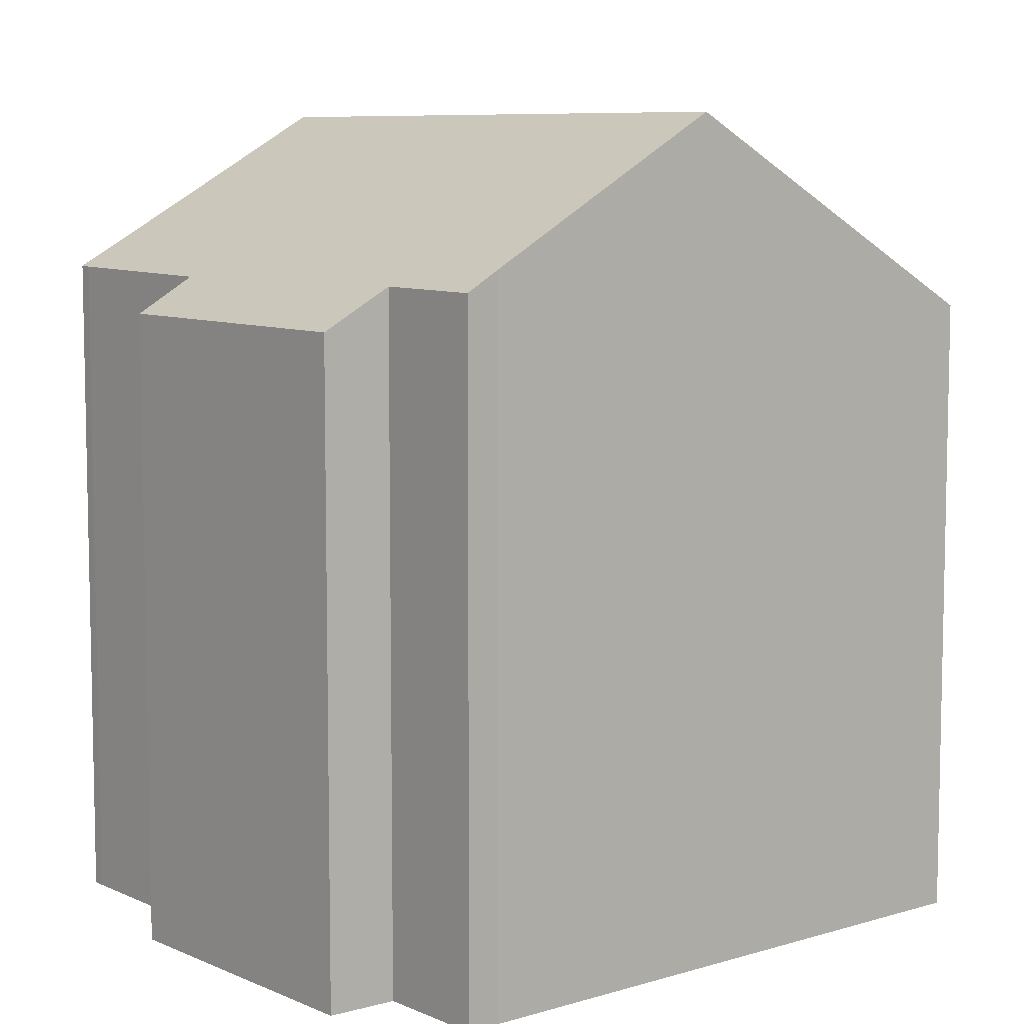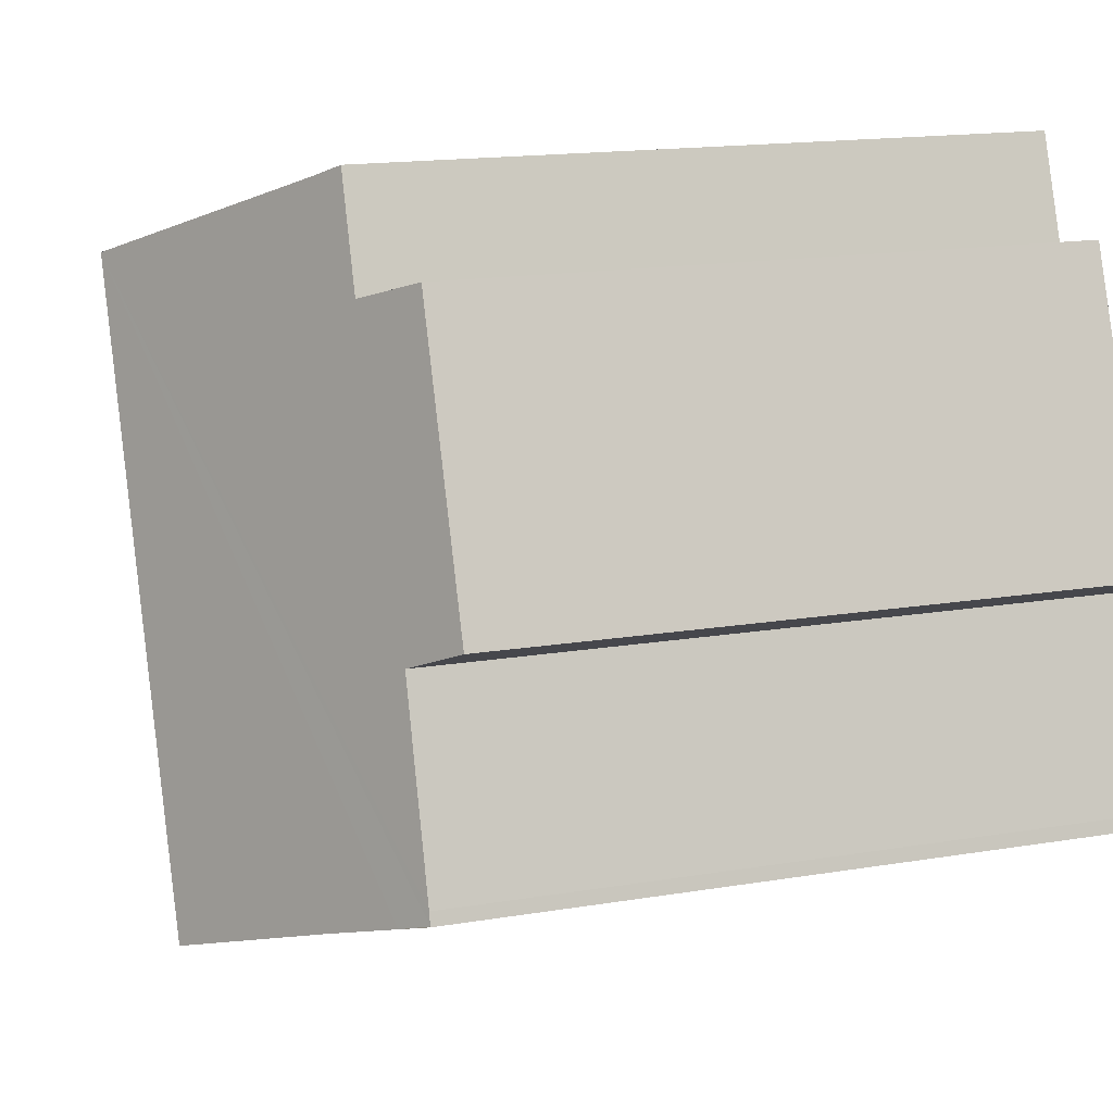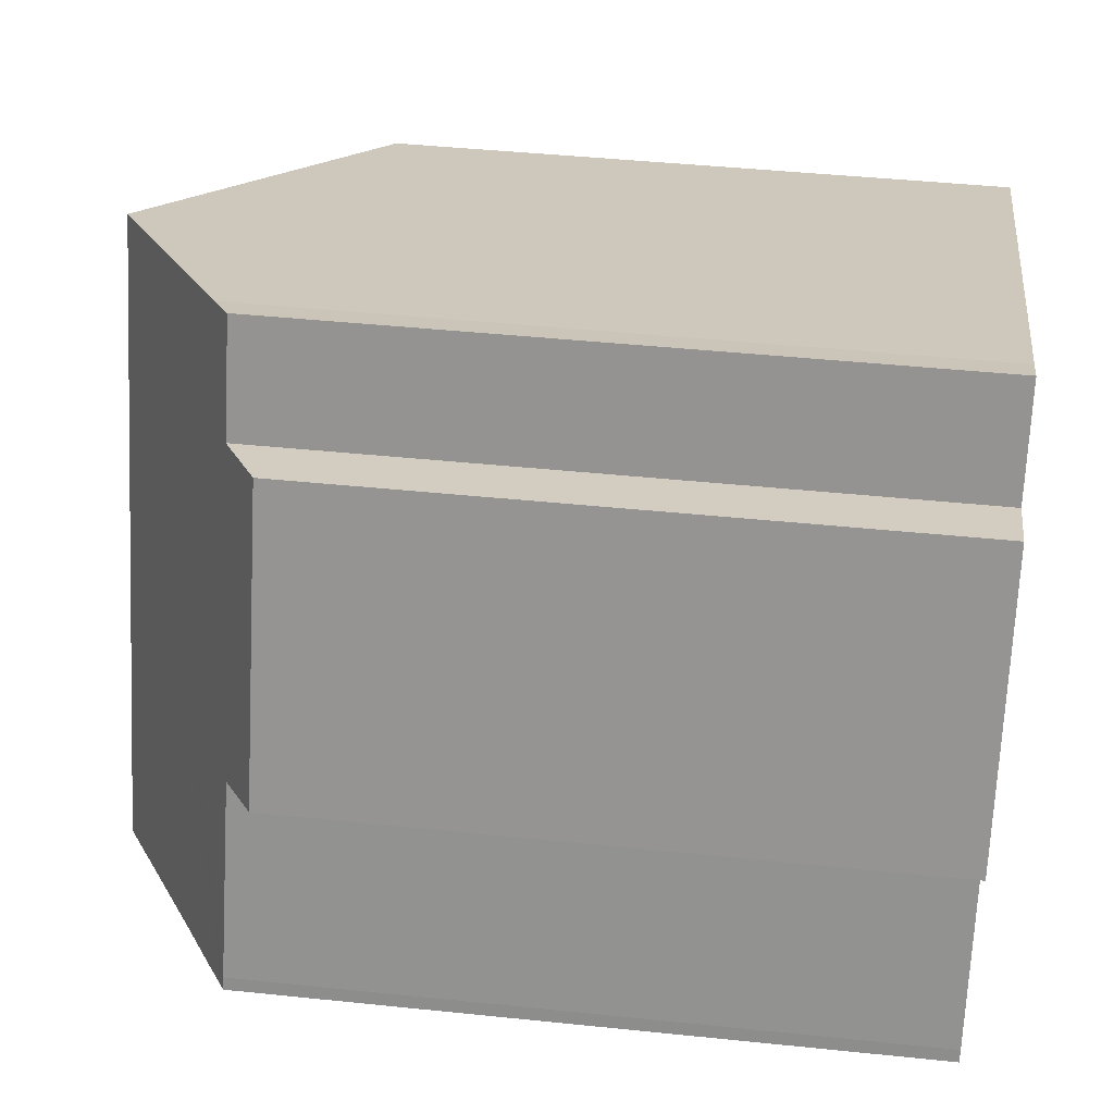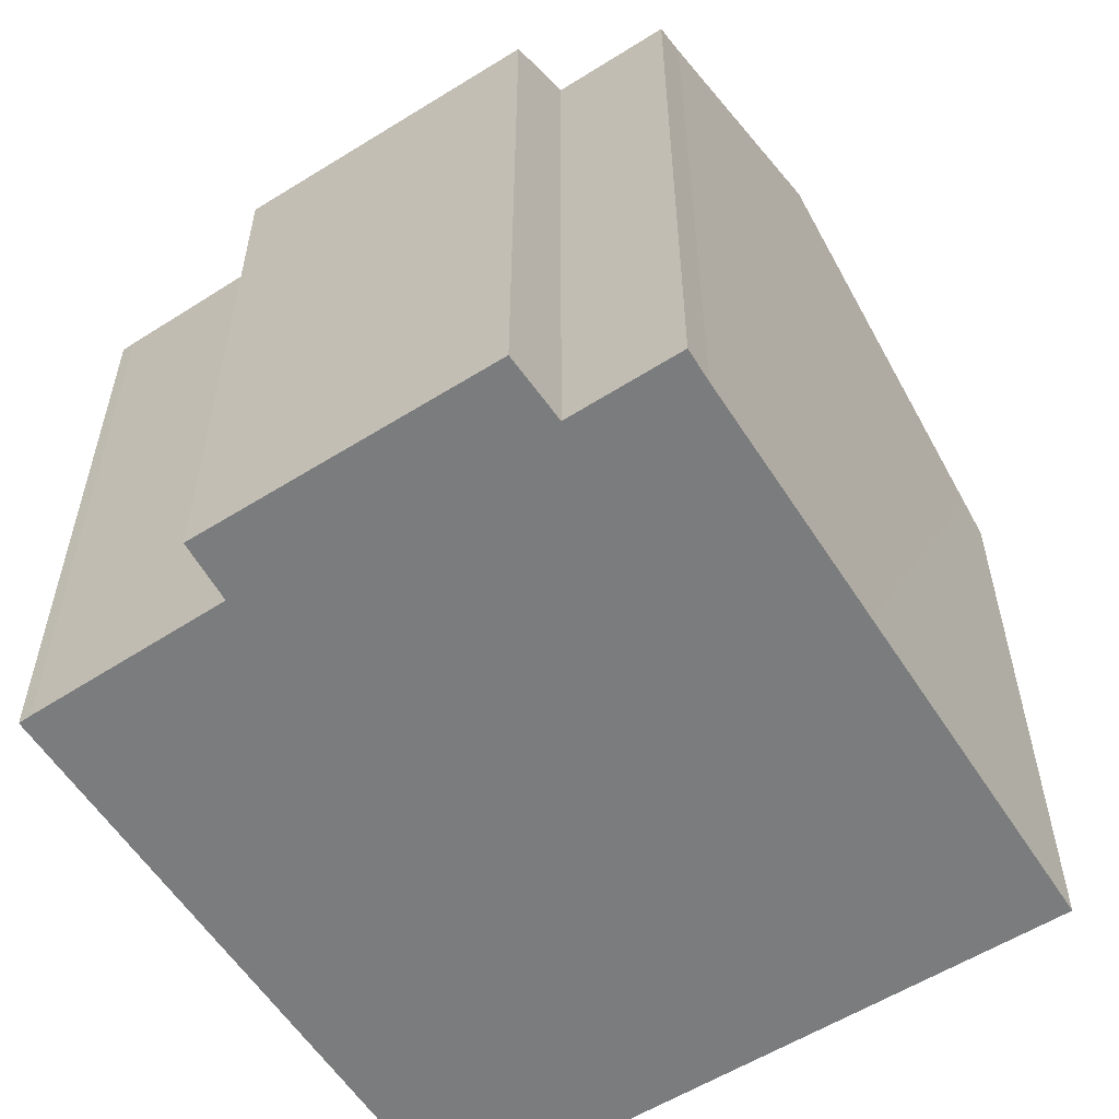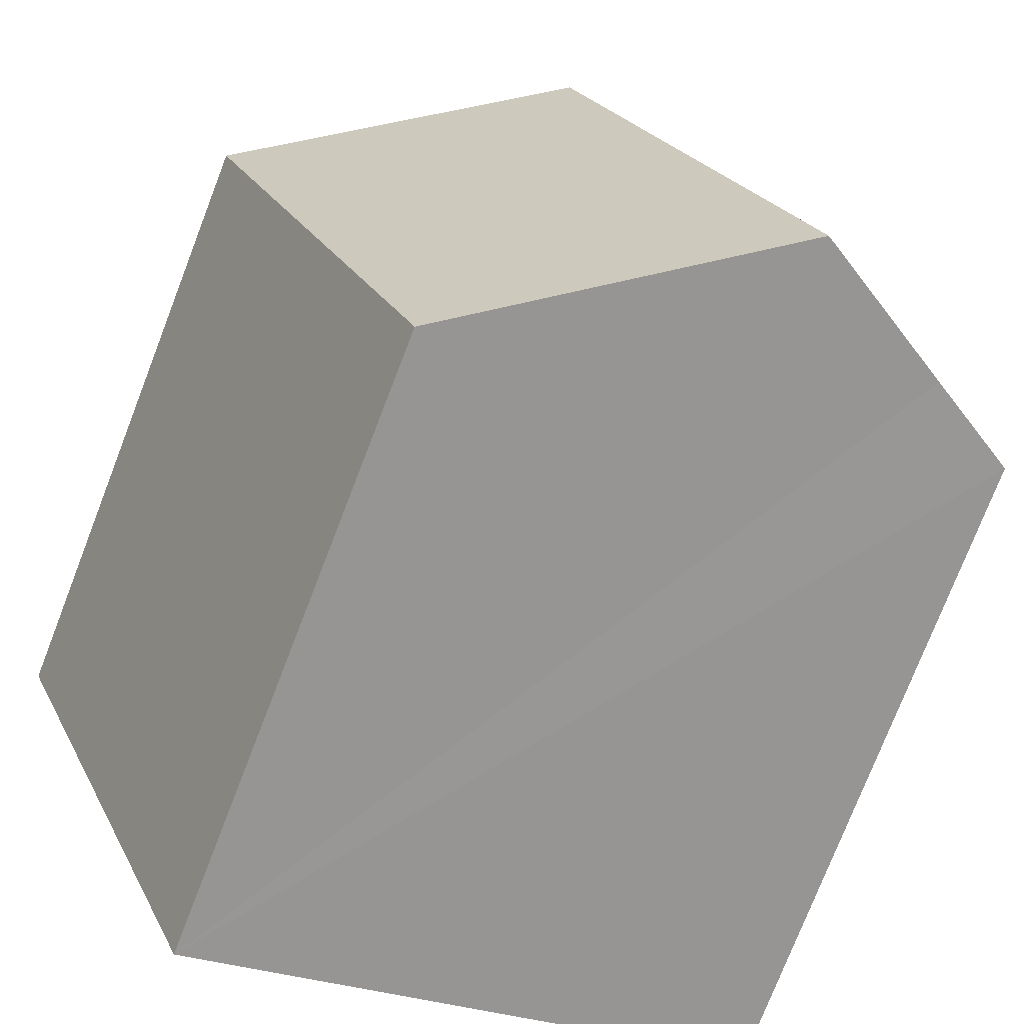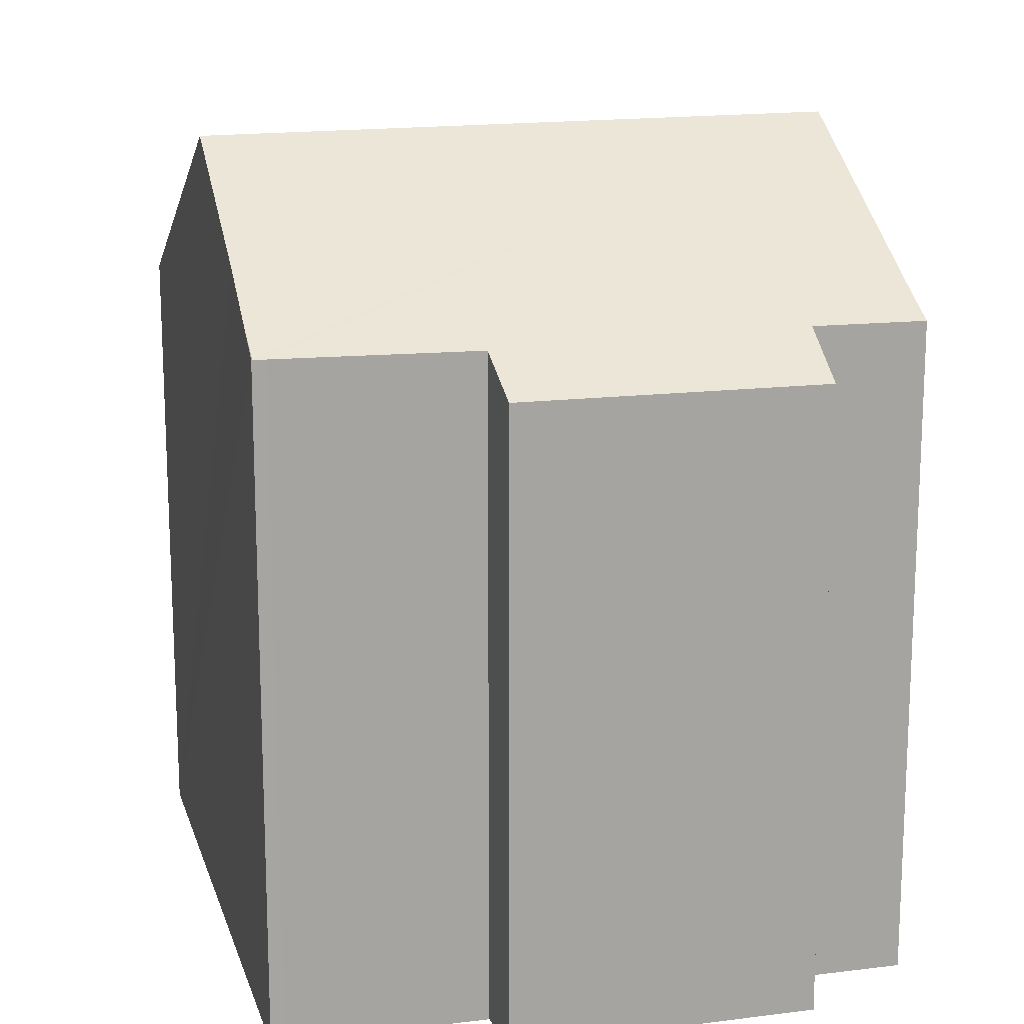
<metadata>
{"format":"obj","ext":"obj","renderer":"f3d","projection":"perspective","resolution":1024,"background":"white","views":[{"elev":7.9,"azim":-18.1,"up":"+Y"},{"elev":15.9,"azim":-109.3,"up":"+Z"},{"elev":43.4,"azim":-83.0,"up":"+Z"},{"elev":-58.6,"azim":-35.5,"up":"+Y"},{"elev":-76.3,"azim":158.8,"up":"+Z"},{"elev":16.5,"azim":-83.2,"up":"+Y"}]}
</metadata>
<code>
v  12.79 13.63 -5.028
v  17.36 14 7.914
v  17.98 13.63 7.659
v  10.94 17.81 10.52
v  5.726 17.81 -2.229
v  11.78 14.23 -4.626
v  2.211 15.73 -0.837
v  0.682 14.83 -0.258
v  0.006 14.43 0.017
v  0.092 14.42 0.269
v  1.622 14.35 4.322
v  0.419 13.62 4.886
v  4.293 14.41 10.56
v  2.87 13.59 11.06
v  5.869 14.8 12.57
v  5.191 14.39 12.87
v  5.869 -7.7e-16 12.57
v  5.191 -7.879e-16 12.87
v  10.94 -6.439e-16 10.52
v  17.98 -4.69e-16 7.659
v  17.36 -4.846e-16 7.914
v  4.293 -6.465e-16 10.56
v  2.87 -6.774e-16 11.06
v  12.79 3.079e-16 -5.028
v  0 14.43 8.835e-16
v  0 0 0
v  11.78 2.833e-16 -4.626
v  5.726 1.365e-16 -2.229
v  2.211 5.125e-17 -0.837
v  0.682 1.58e-17 -0.258
v  0.092 -1.647e-17 0.269
v  0.006 -1.041e-18 0.017
v  1.622 -2.646e-16 4.322
v  0.419 -2.992e-16 4.886
g defaultobject
f 1 2 3
f 2 1 4
f 4 1 5
f 5 1 6
f 7 4 5
f 4 7 8
f 4 8 9
f 4 9 10
f 4 10 11
f 4 11 12
f 4 12 13
f 13 12 14
f 13 15 4
f 15 13 16
f 16 17 15
f 17 16 18
f 19 15 17
f 19 4 15
f 4 19 2
f 2 19 3
f 3 19 20
f 20 19 21
f 14 22 13
f 22 14 23
f 20 1 3
f 1 20 24
f 24 6 1
f 6 24 5
f 5 24 7
f 7 24 8
f 8 24 25
f 25 24 26
f 26 24 27
f 26 27 28
f 26 28 29
f 26 29 30
f 26 9 25
f 9 26 10
f 10 26 31
f 31 26 32
f 31 11 10
f 11 31 33
f 34 14 12
f 14 34 23
f 22 16 13
f 16 22 18
f 33 12 11
f 12 33 34
f 34 22 23
f 22 17 18
f 17 22 19
f 19 22 34
f 19 34 33
f 19 33 21
f 21 33 31
f 21 31 32
f 21 32 26
f 21 26 30
f 21 30 29
f 21 29 28
f 21 28 20
f 20 28 24
f 24 28 27

</code>
